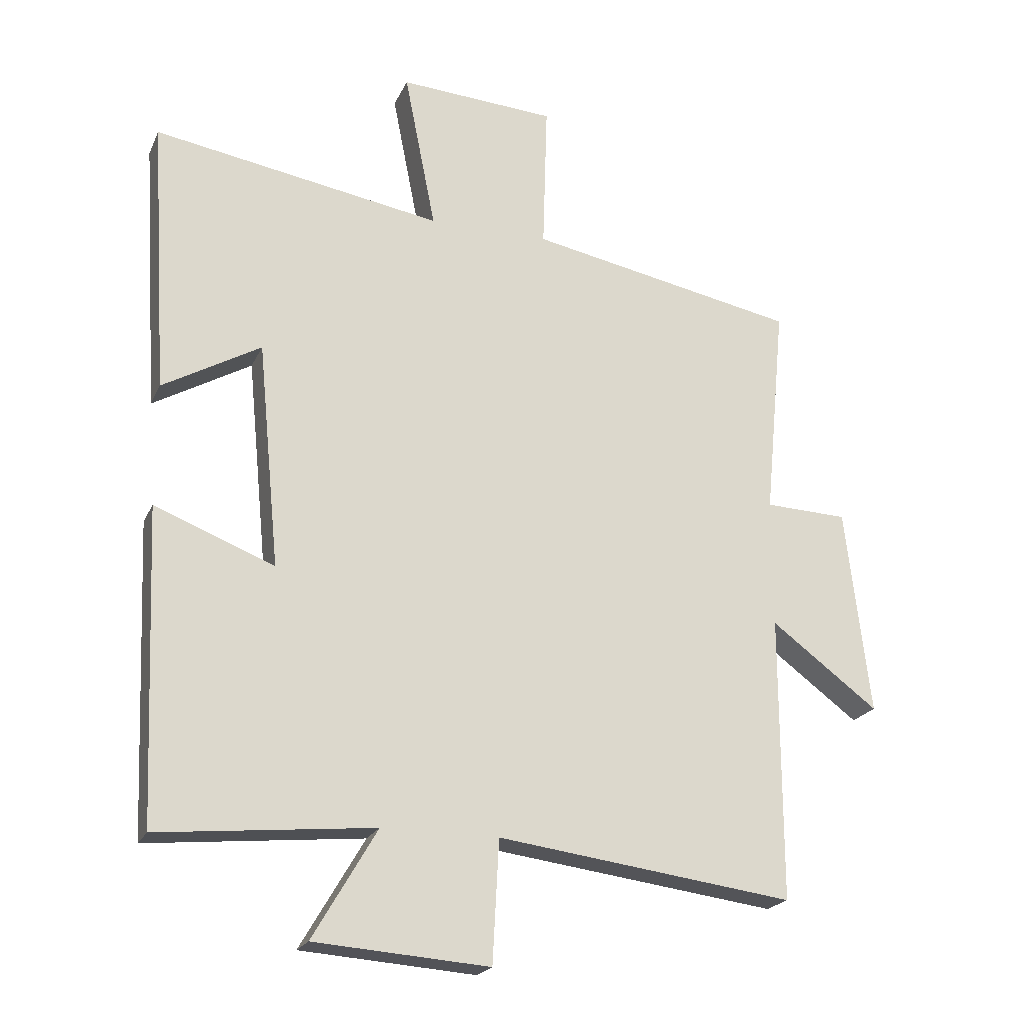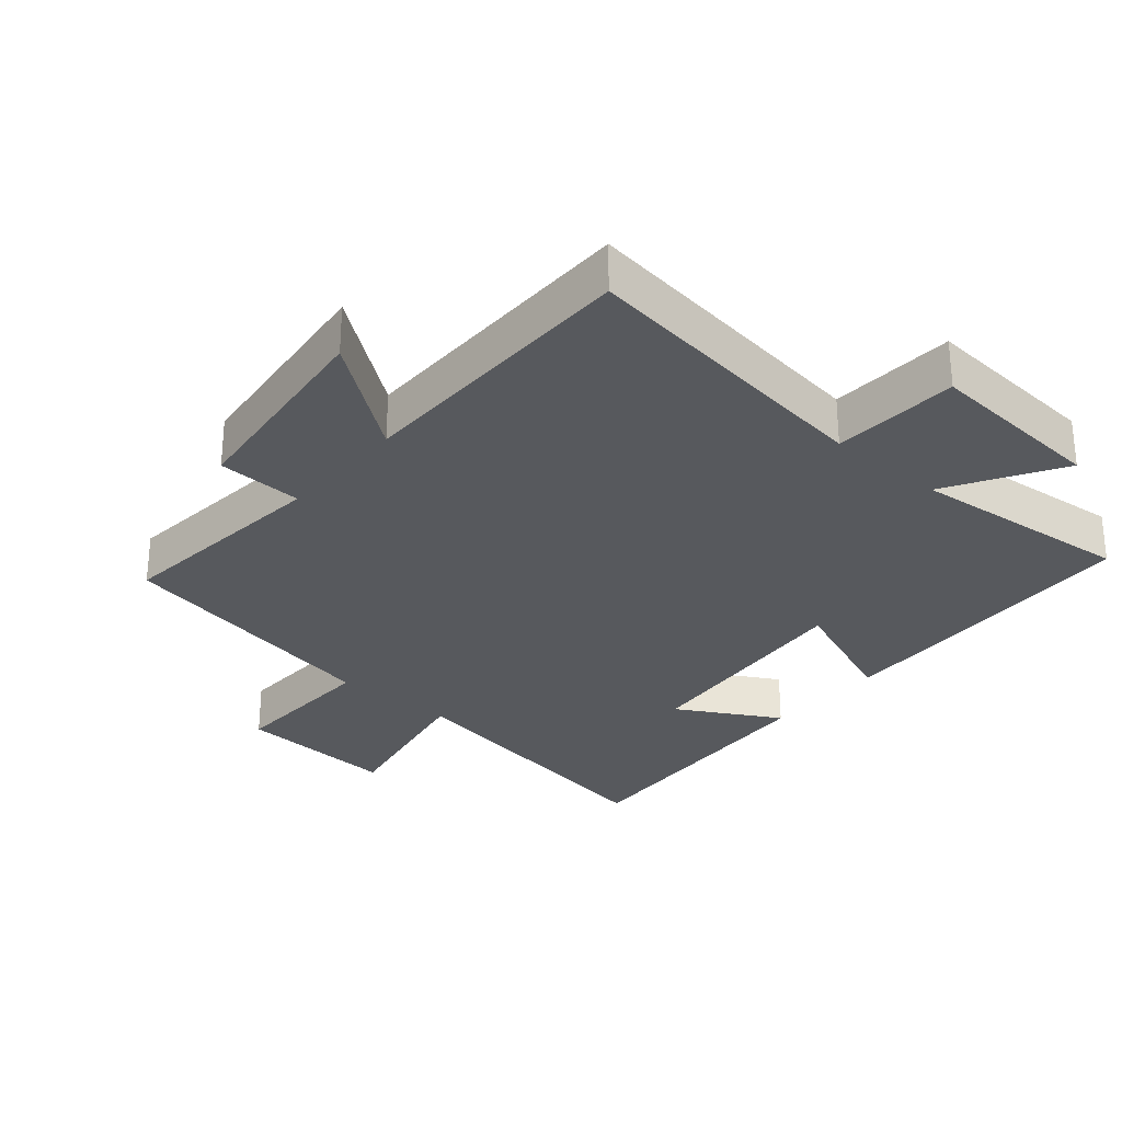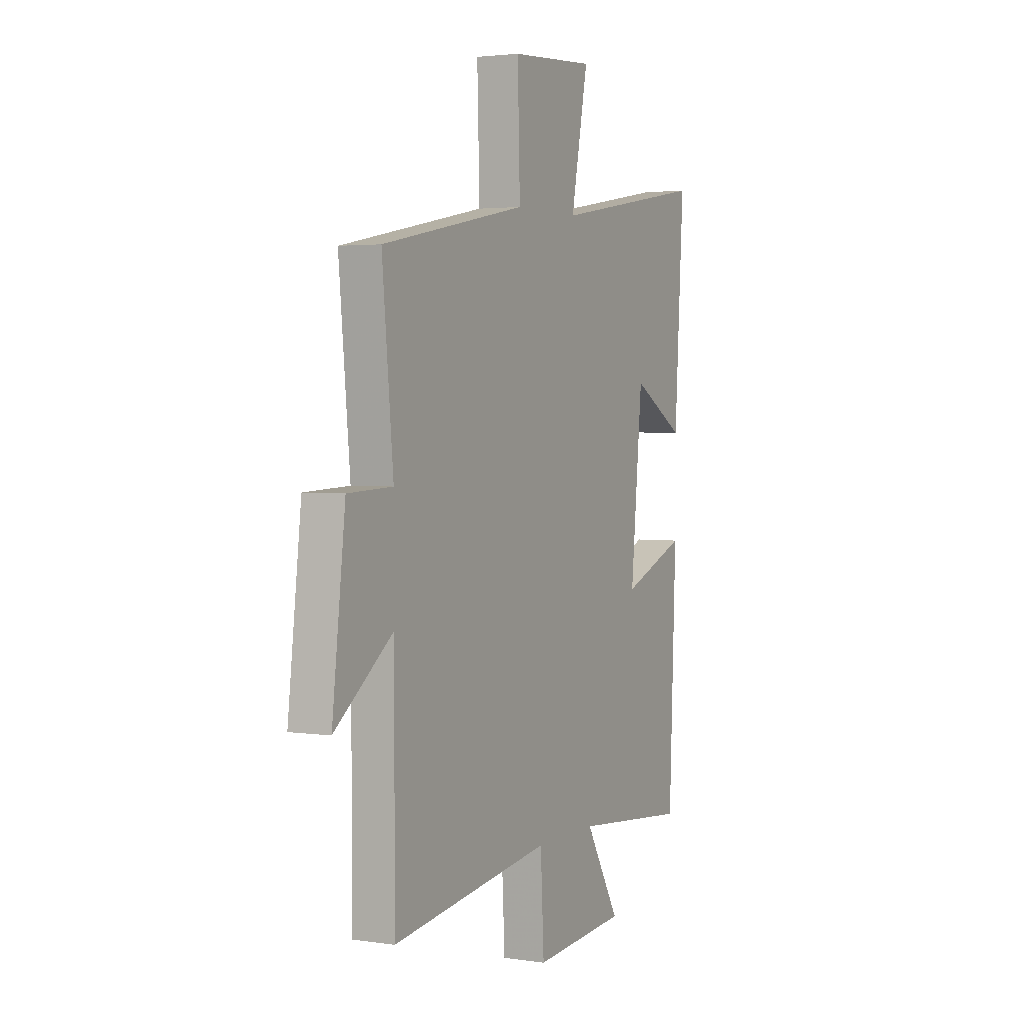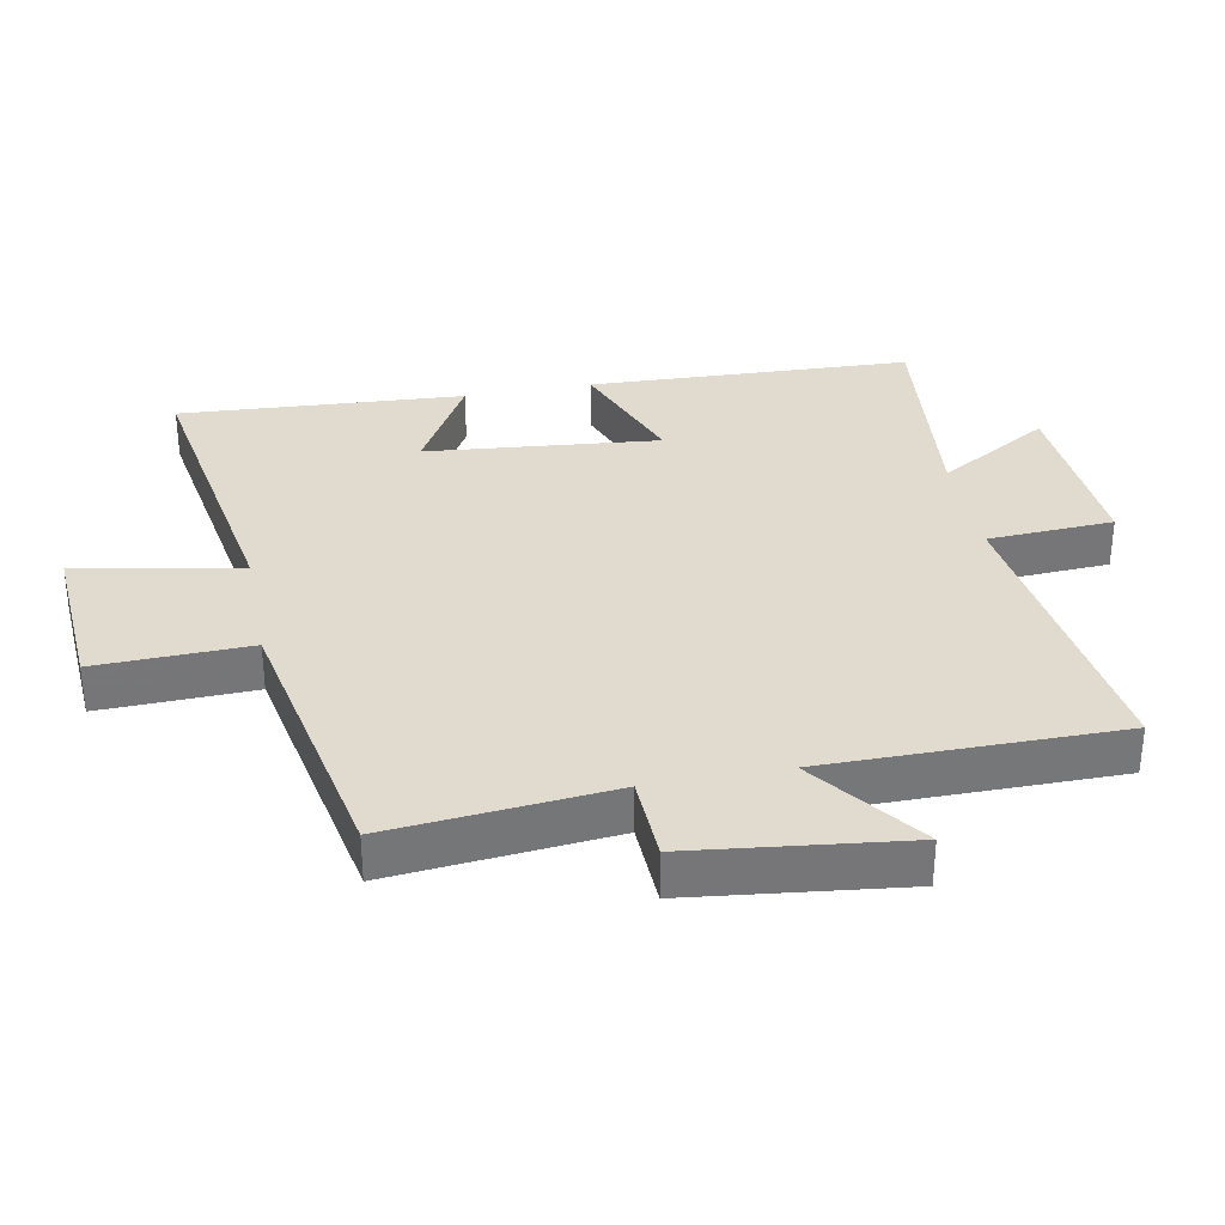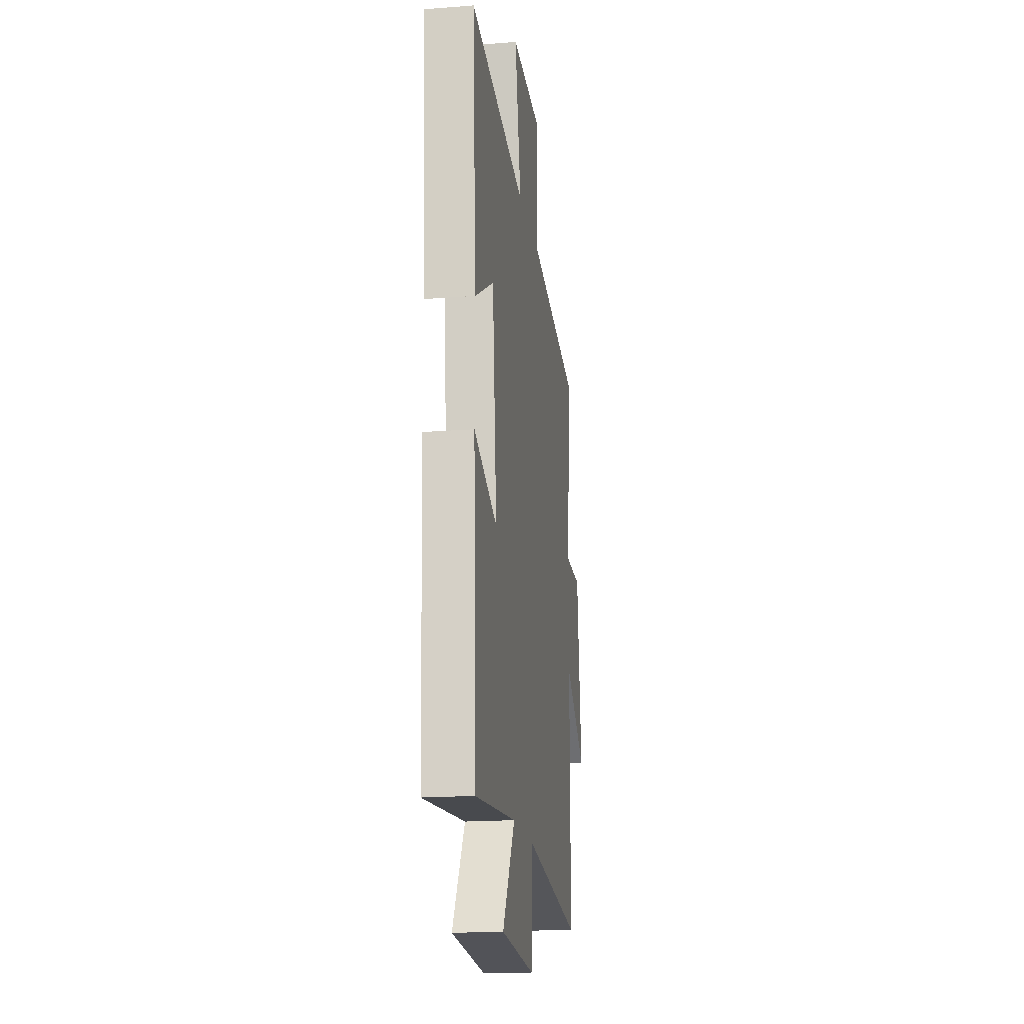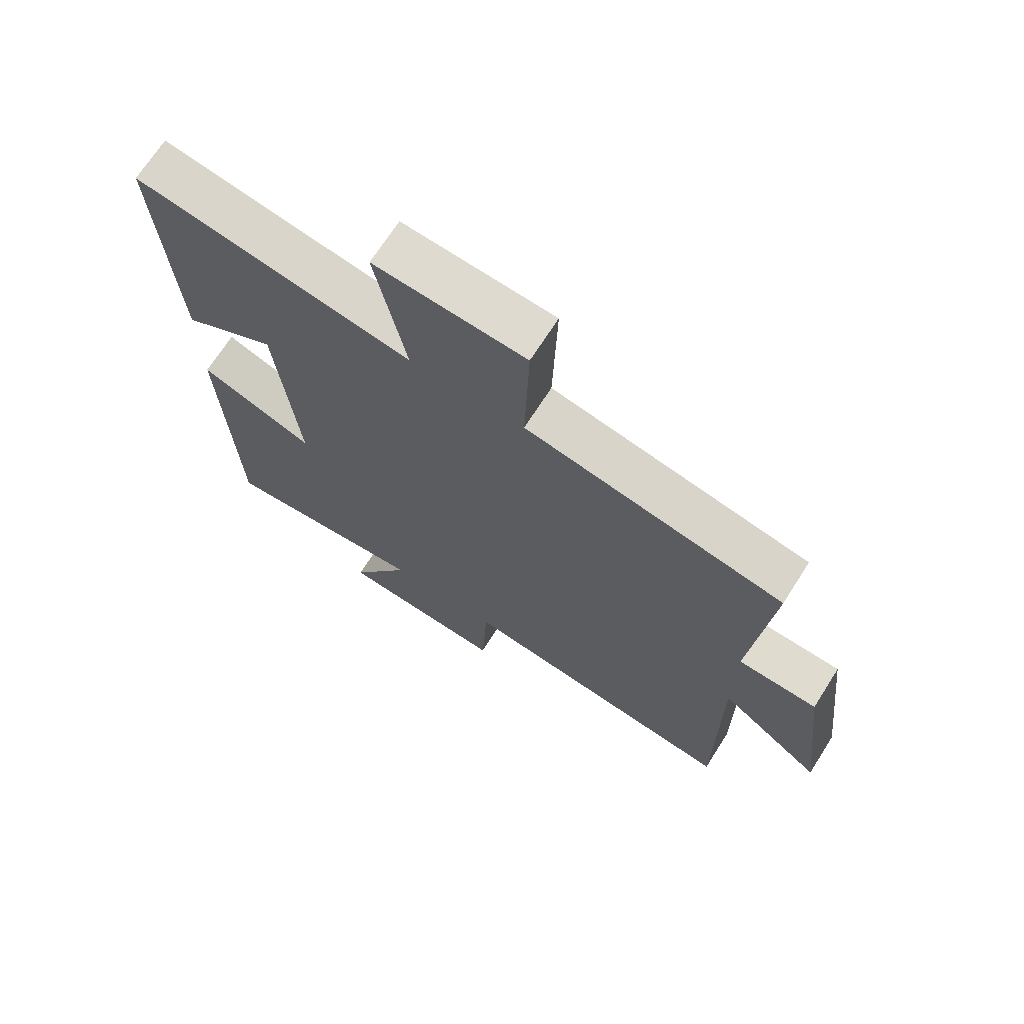
<metadata>
{"format":"obj","ext":"obj","renderer":"f3d","projection":"perspective","resolution":1024,"background":"white","views":[{"elev":-21.3,"azim":-19.2,"up":"+Z"},{"elev":-29.2,"azim":139.4,"up":"+Y"},{"elev":2.8,"azim":117.1,"up":"+Z"},{"elev":33.4,"azim":79.2,"up":"+Y"},{"elev":-18.5,"azim":-81.5,"up":"+Z"},{"elev":69.6,"azim":32.5,"up":"+Z"}]}
</metadata>
<code>
v -0.527 0.07 0.576
v -0.076 0.07 0.5
v -0.125 0.07 0.748
v 0.119 0.07 0.732
v 0.112 0.07 0.5
v 0.532 0.07 0.418
v 0.5 0.07 0.084
v 0.629 0.07 0.079
v 0.667 0.07 -0.243
v 0.5 0.07 -0.118
v 0.5 0.07 -0.561
v 0.038 0.07 -0.5
v 0.028 0.07 -0.69
v -0.244 0.07 -0.67
v -0.144 0.07 -0.5
v -0.48 0.07 -0.533
v -0.5 0.07 -0.046
v -0.313 0.07 -0.119
v -0.347 0.07 0.233
v -0.5 0.07 0.146
v -0.527 0 0.576
v -0.076 0 0.5
v -0.125 0 0.748
v 0.119 0 0.732
v 0.112 0 0.5
v 0.532 0 0.418
v 0.5 0 0.084
v 0.629 0 0.079
v 0.667 0 -0.243
v 0.5 0 -0.118
v 0.5 0 -0.561
v 0.038 0 -0.5
v 0.028 0 -0.69
v -0.244 0 -0.67
v -0.144 0 -0.5
v -0.48 0 -0.533
v -0.5 0 -0.046
v -0.313 0 -0.119
v -0.347 0 0.233
v -0.5 0 0.146
f 19 20 1 2
f 18 19 2
f 15 16 17 18
f 15 18 2
f 12 13 14 15
f 12 15 2
f 10 11 12 2
f 7 8 9 10
f 7 10 2 3
f 5 6 7
f 5 7 3
f 3 4 5
f 22 21 40 39
f 22 39 38
f 38 37 36 35
f 22 38 35
f 35 34 33 32
f 22 35 32
f 22 32 31 30
f 30 29 28 27
f 23 22 30 27
f 27 26 25
f 23 27 25
f 25 24 23
f 1 21 22 2
f 2 22 23 3
f 3 23 24 4
f 4 24 25 5
f 5 25 26 6
f 6 26 27 7
f 7 27 28 8
f 8 28 29 9
f 9 29 30 10
f 10 30 31 11
f 11 31 32 12
f 12 32 33 13
f 13 33 34 14
f 14 34 35 15
f 15 35 36 16
f 16 36 37 17
f 17 37 38 18
f 18 38 39 19
f 19 39 40 20
f 20 40 21 1

</code>
